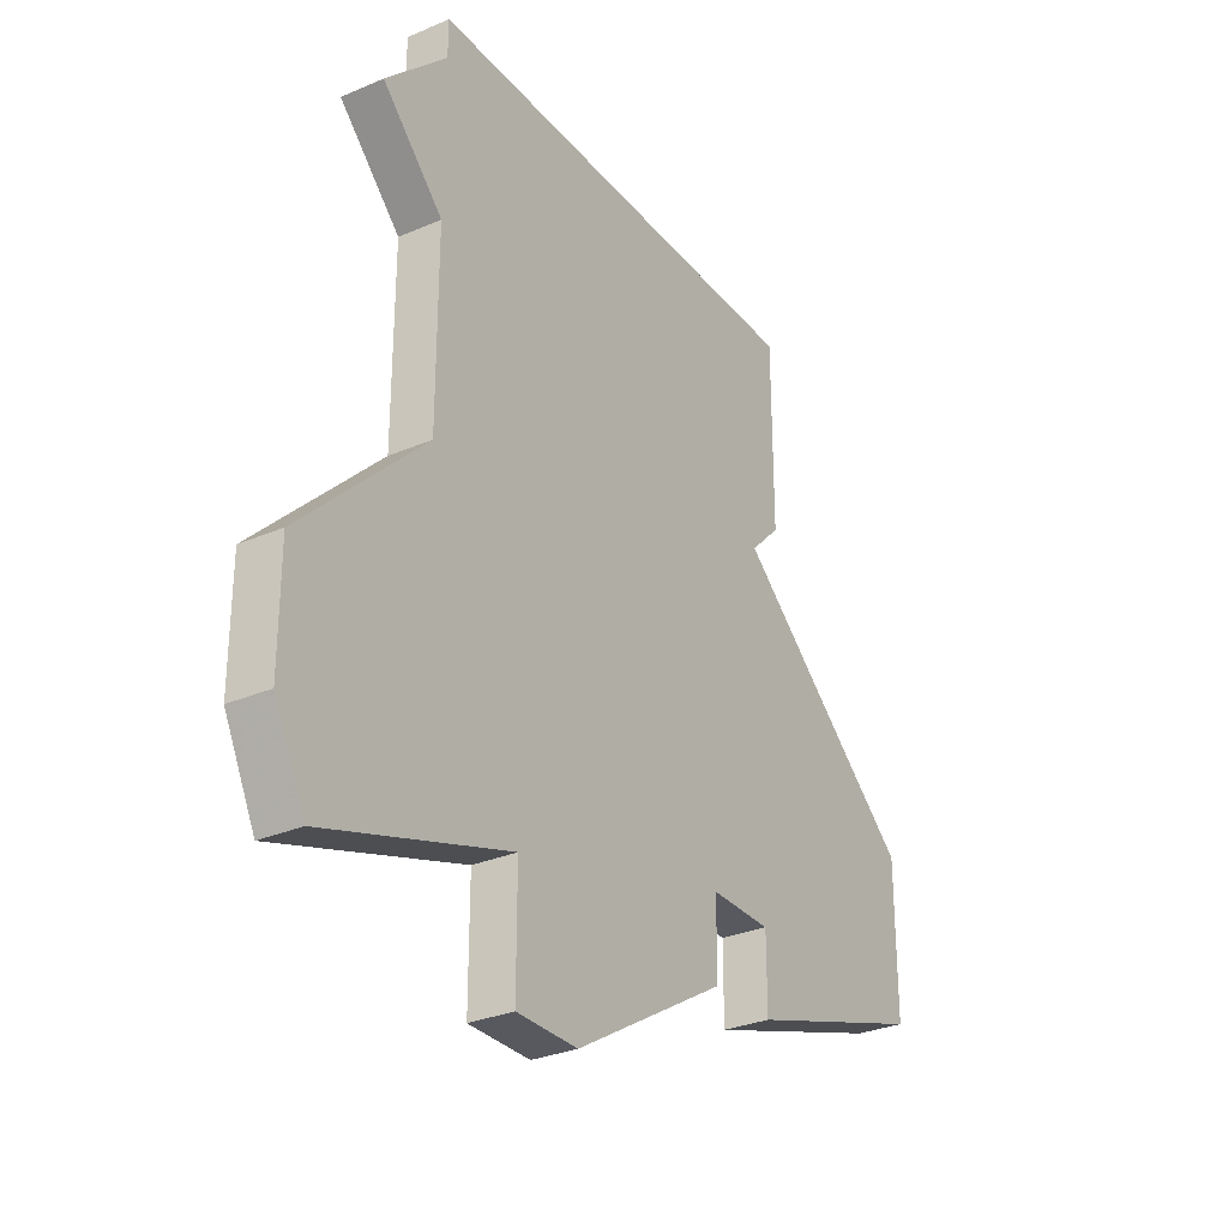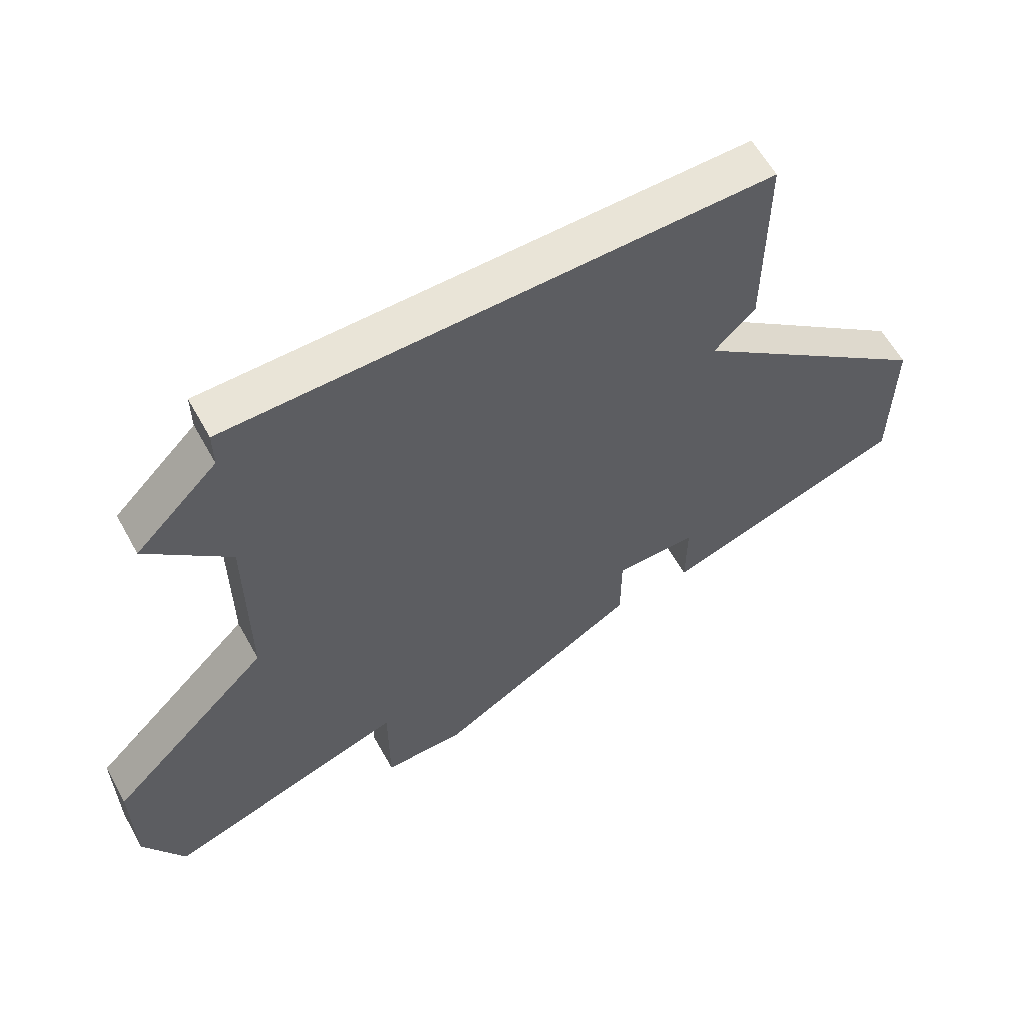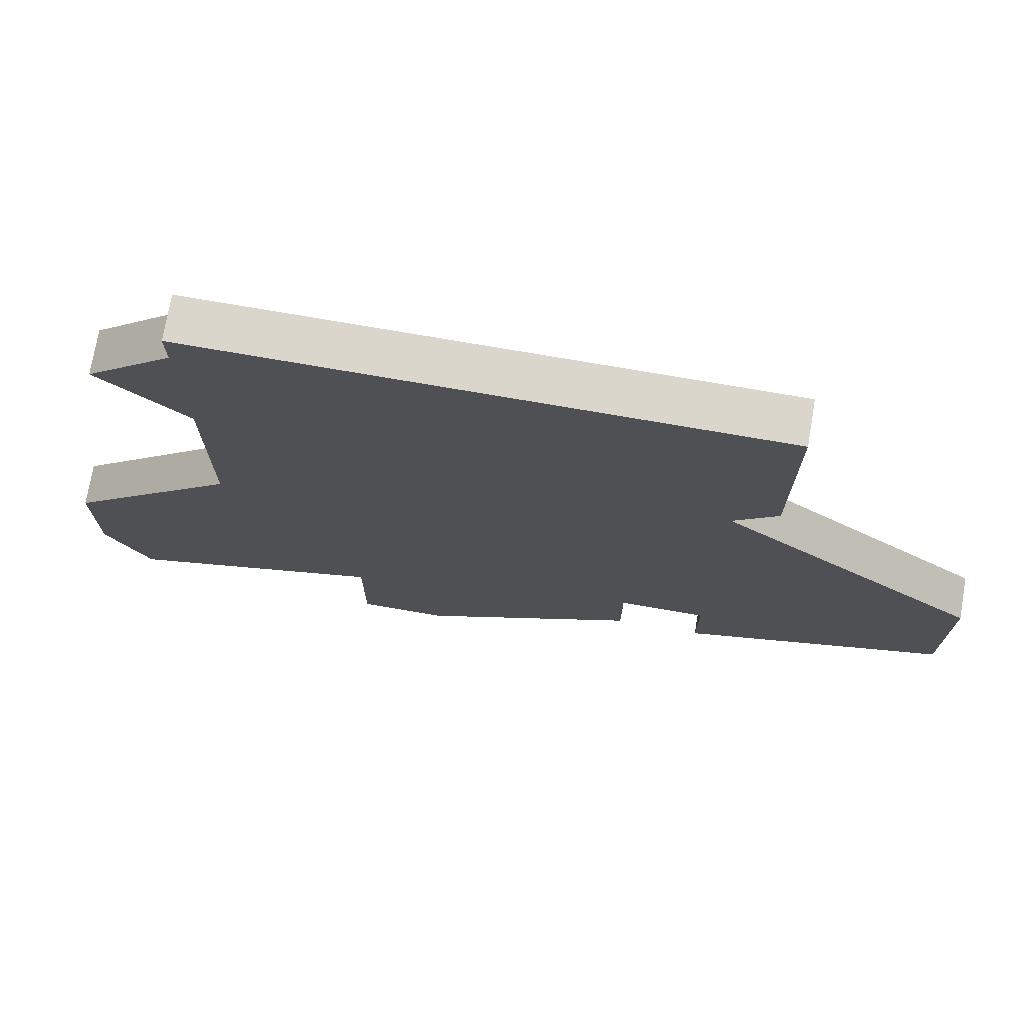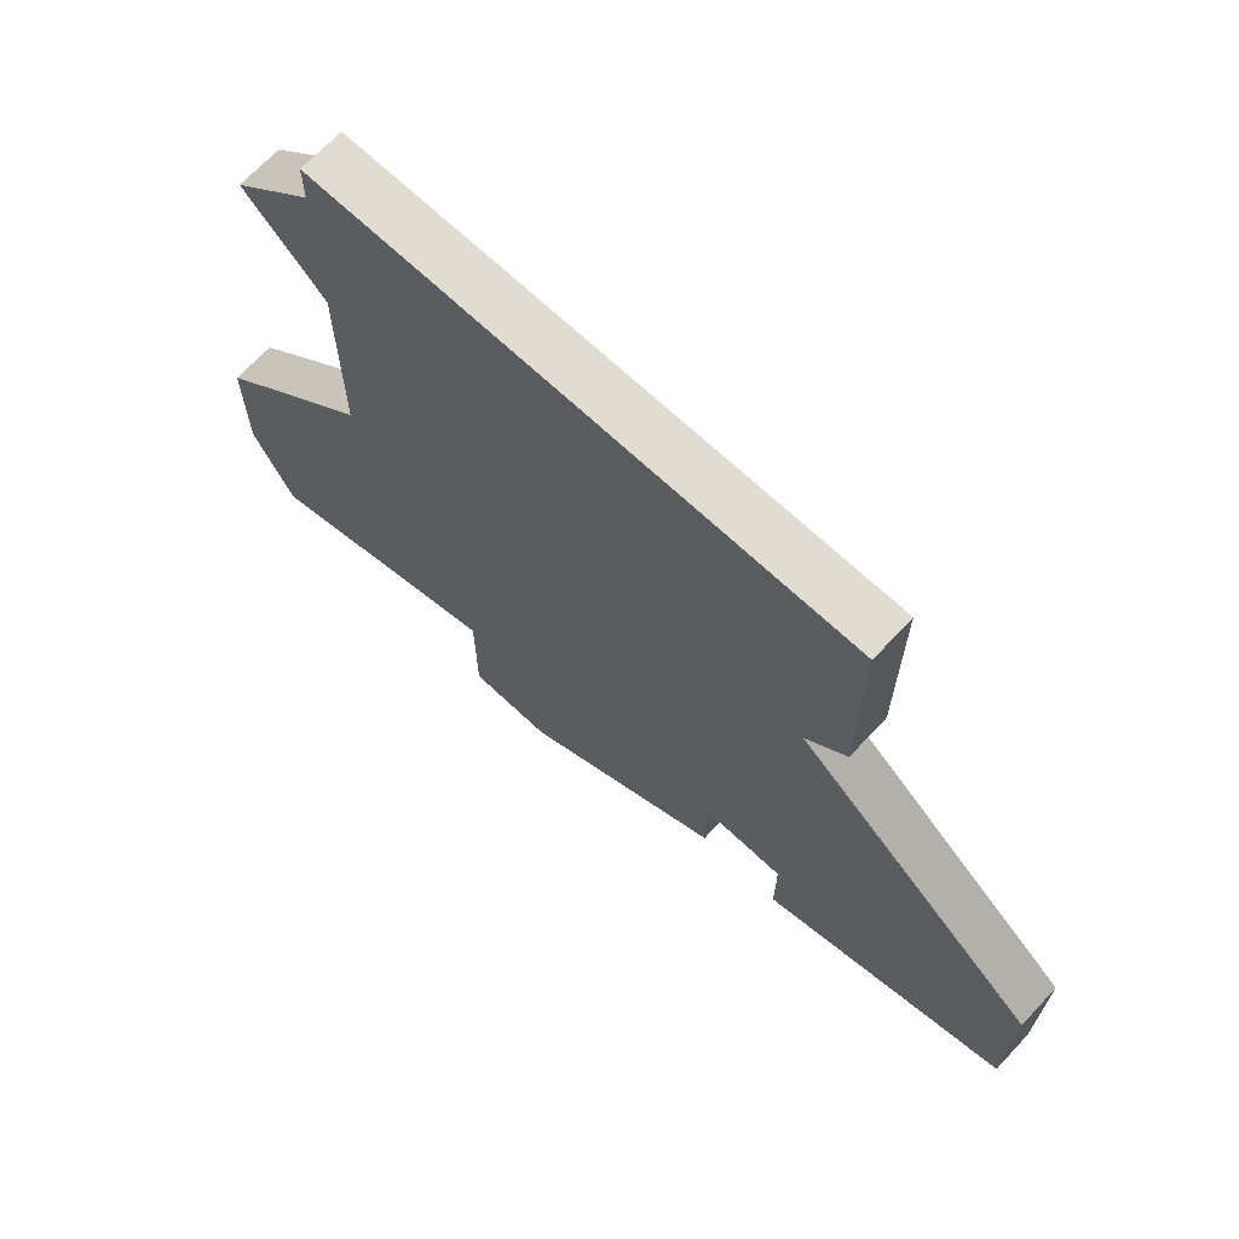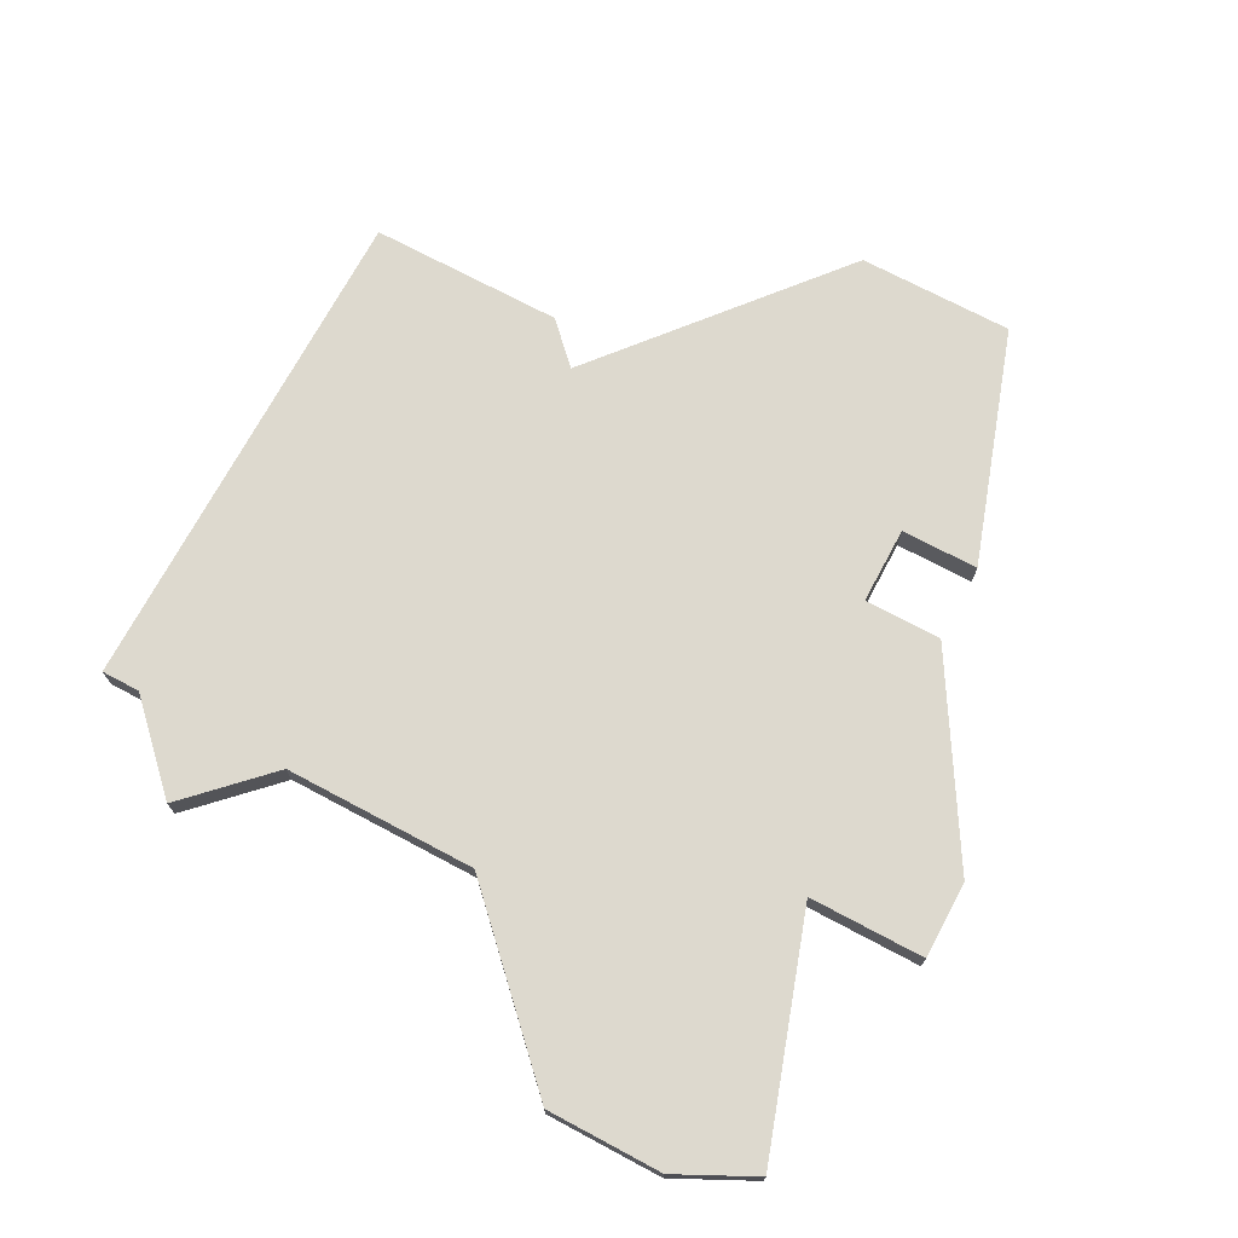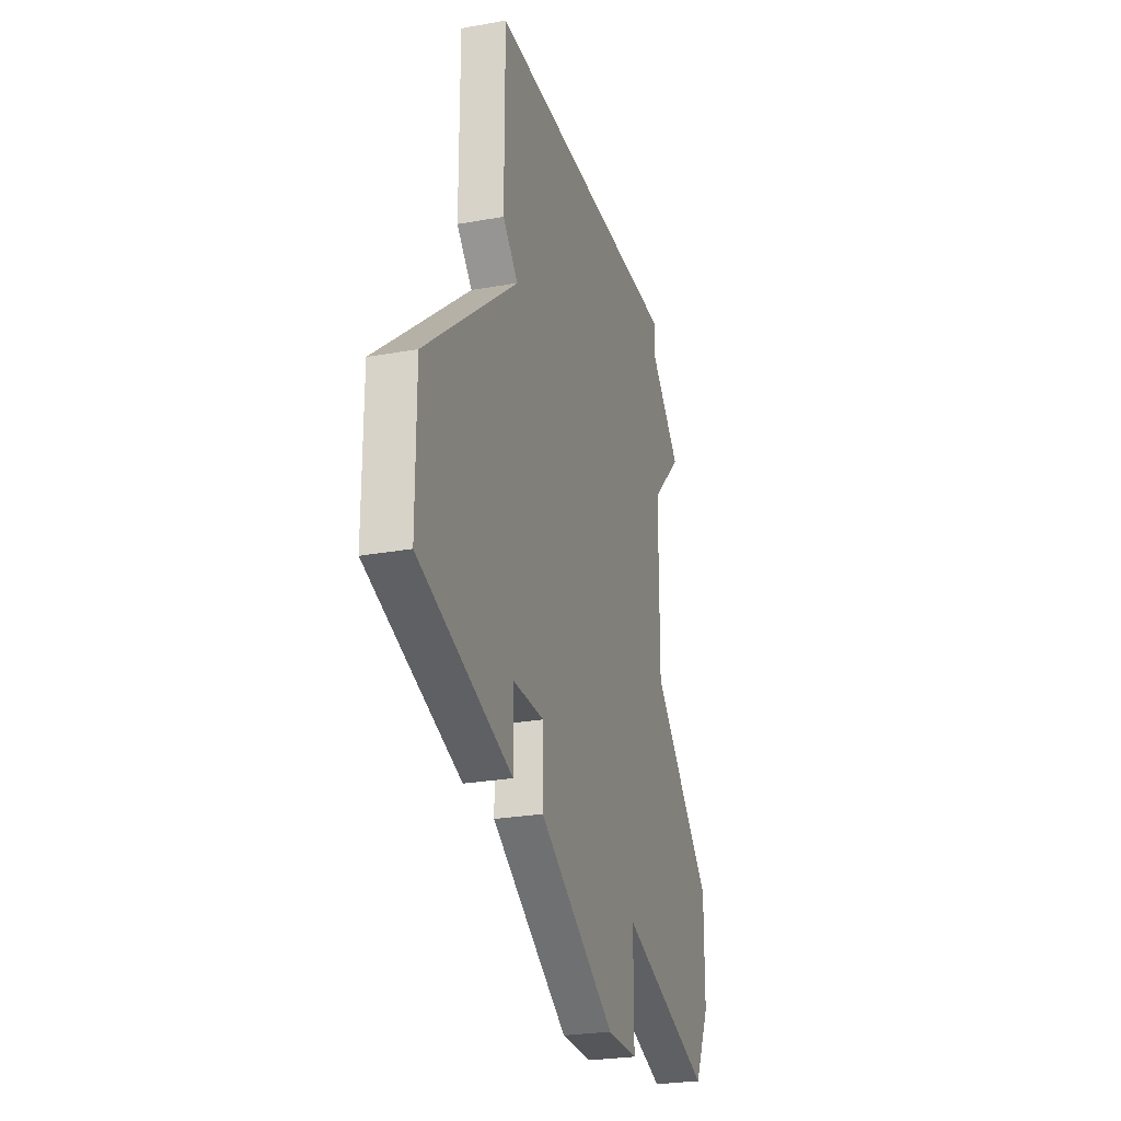
<metadata>
{"format":"obj","ext":"obj","renderer":"f3d","projection":"perspective","resolution":1024,"background":"white","views":[{"elev":-30.4,"azim":-58.2,"up":"+Y"},{"elev":61.2,"azim":-29.1,"up":"+Y"},{"elev":74.1,"azim":9.8,"up":"+Y"},{"elev":69.3,"azim":43.2,"up":"+Y"},{"elev":71.7,"azim":-61.9,"up":"+Z"},{"elev":-26.0,"azim":106.0,"up":"+Y"}]}
</metadata>
<code>
v 4370 -1136 0
v 4372 -1138 0
v 4372 -1143 0
v 4368 -1147 0
v 4368 -1150 0
v 4369 -1152 0
v 4375 -1150 0
v 4375 -1153 0
v 4377 -1153 0
v 4382 -1150 0
v 4382 -1148 0
v 4384 -1148 0
v 4384 -1150 0
v 4390 -1148 0
v 4390 -1144 0
v 4384 -1139 0
v 4385 -1138 0
v 4385 -1133 0
v 4372 -1133 0
v 4372 -1134 0
v 4370 -1136 1
v 4372 -1138 1
v 4372 -1143 1
v 4368 -1147 1
v 4368 -1150 1
v 4369 -1152 1
v 4375 -1150 1
v 4375 -1153 1
v 4377 -1153 1
v 4382 -1150 1
v 4382 -1148 1
v 4384 -1148 1
v 4384 -1150 1
v 4390 -1148 1
v 4390 -1144 1
v 4384 -1139 1
v 4385 -1138 1
v 4385 -1133 1
v 4372 -1133 1
v 4372 -1134 1
f 2 1 20
f 5 4 3
f 7 6 5
f 9 8 7
f 11 10 9
f 14 13 12
f 16 15 14
f 18 17 16
f 20 19 18
f 7 5 3
f 11 9 7
f 16 14 12
f 20 18 16
f 7 3 2
f 16 12 11
f 2 20 16
f 11 7 2
f 2 16 11
f 40 21 22
f 23 24 25
f 25 26 27
f 27 28 29
f 29 30 31
f 32 33 34
f 34 35 36
f 36 37 38
f 38 39 40
f 23 25 27
f 27 29 31
f 32 34 36
f 36 38 40
f 22 23 27
f 31 32 36
f 36 40 22
f 22 27 31
f 31 36 22
f 22 21 2
f 2 21 1
f 23 22 3
f 3 22 2
f 24 23 4
f 4 23 3
f 25 24 5
f 5 24 4
f 26 25 6
f 6 25 5
f 27 26 7
f 7 26 6
f 28 27 8
f 8 27 7
f 29 28 9
f 9 28 8
f 30 29 10
f 10 29 9
f 31 30 11
f 11 30 10
f 32 31 12
f 12 31 11
f 33 32 13
f 13 32 12
f 34 33 14
f 14 33 13
f 35 34 15
f 15 34 14
f 36 35 16
f 16 35 15
f 37 36 17
f 17 36 16
f 38 37 18
f 18 37 17
f 39 38 19
f 19 38 18
f 21 40 1
f 1 40 20
f 40 39 20
f 20 39 19

</code>
